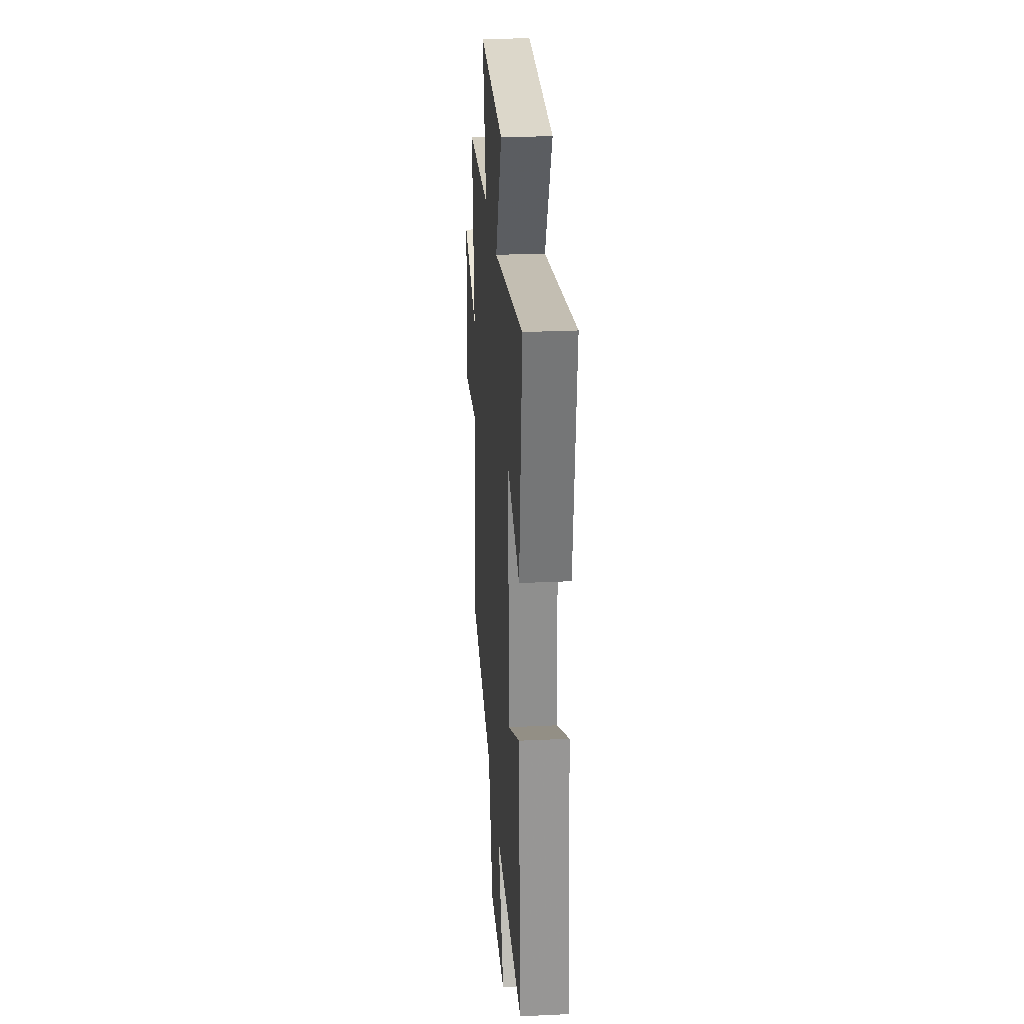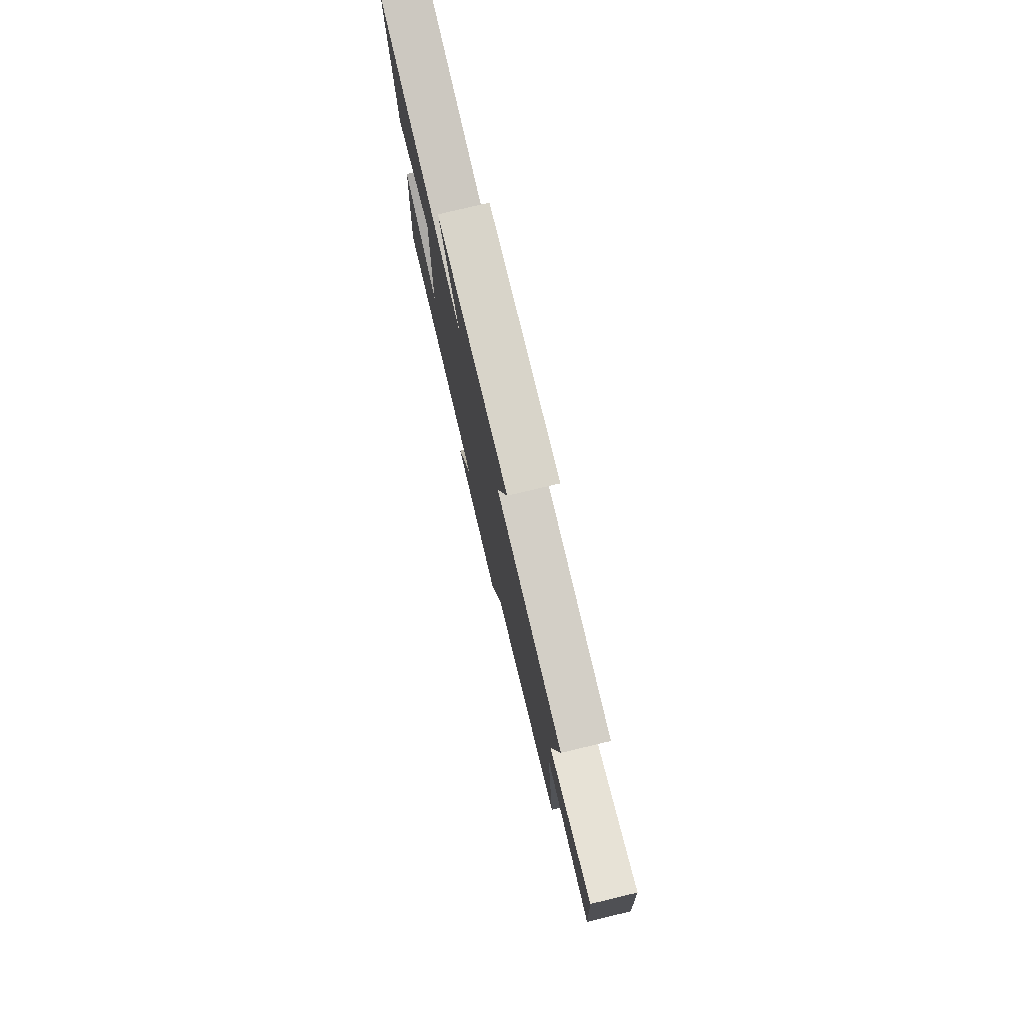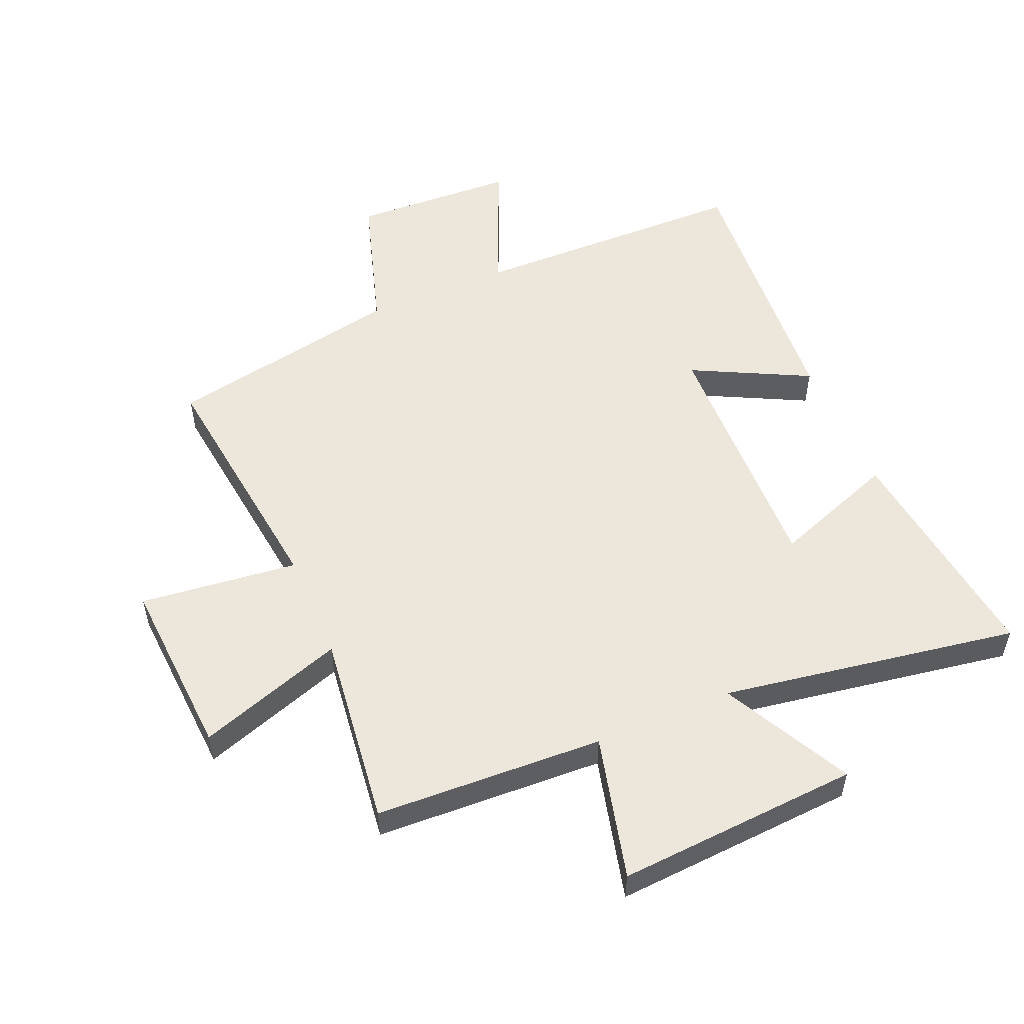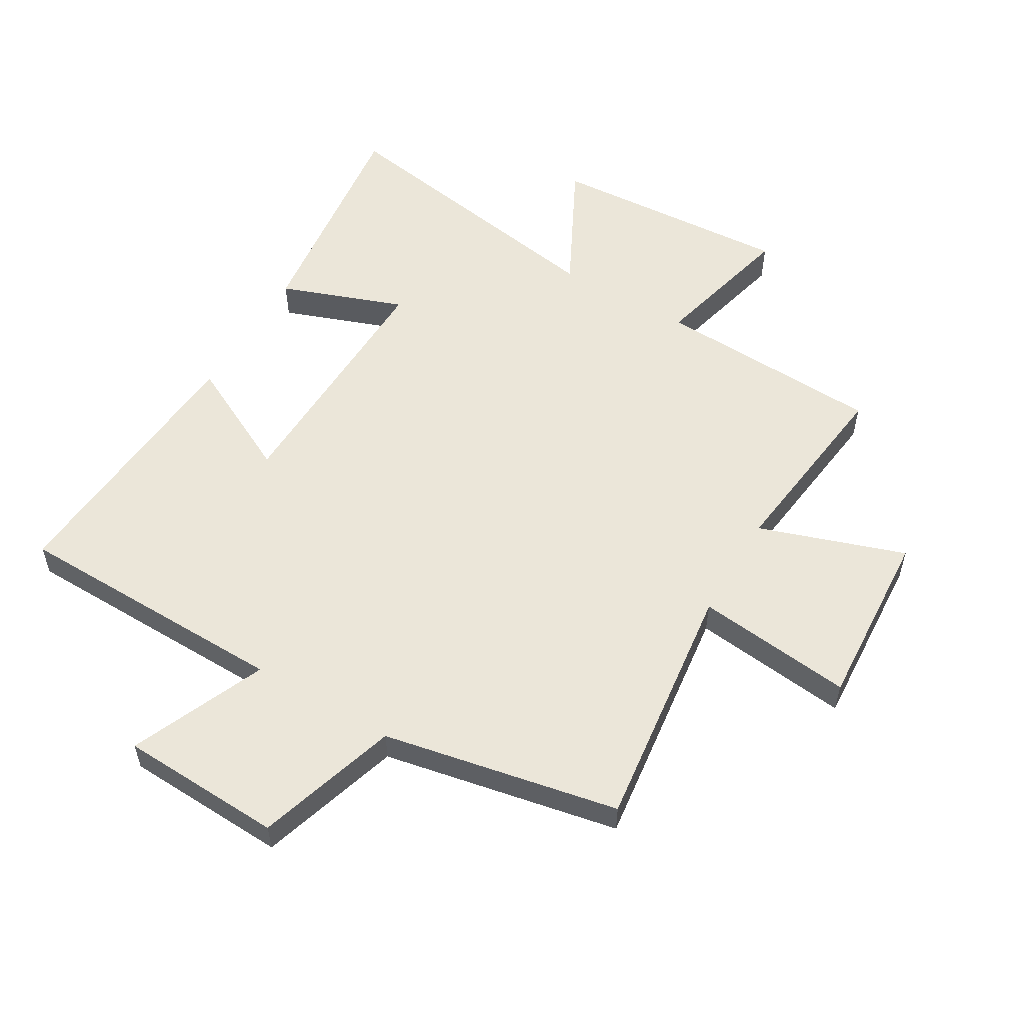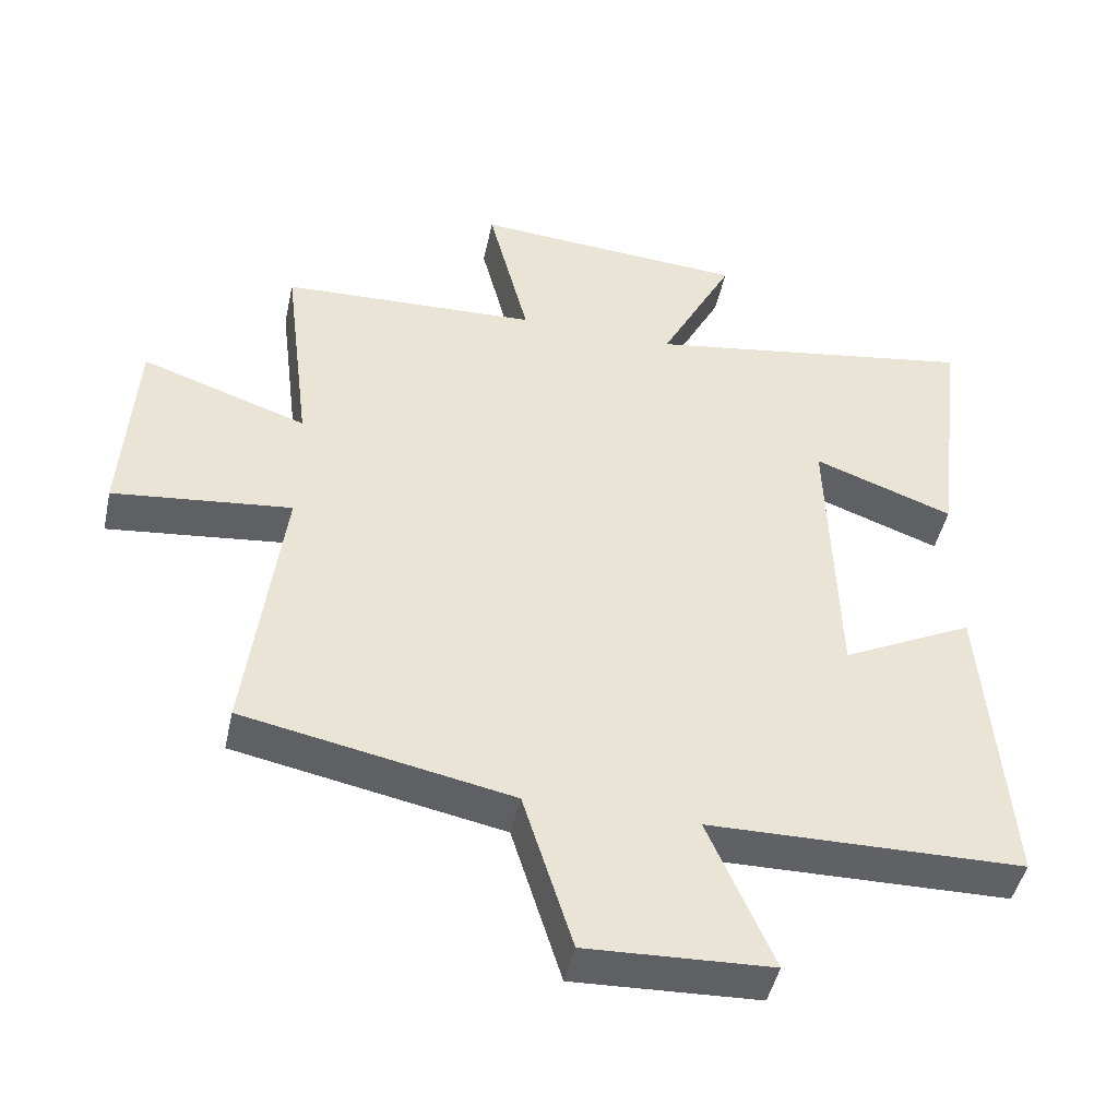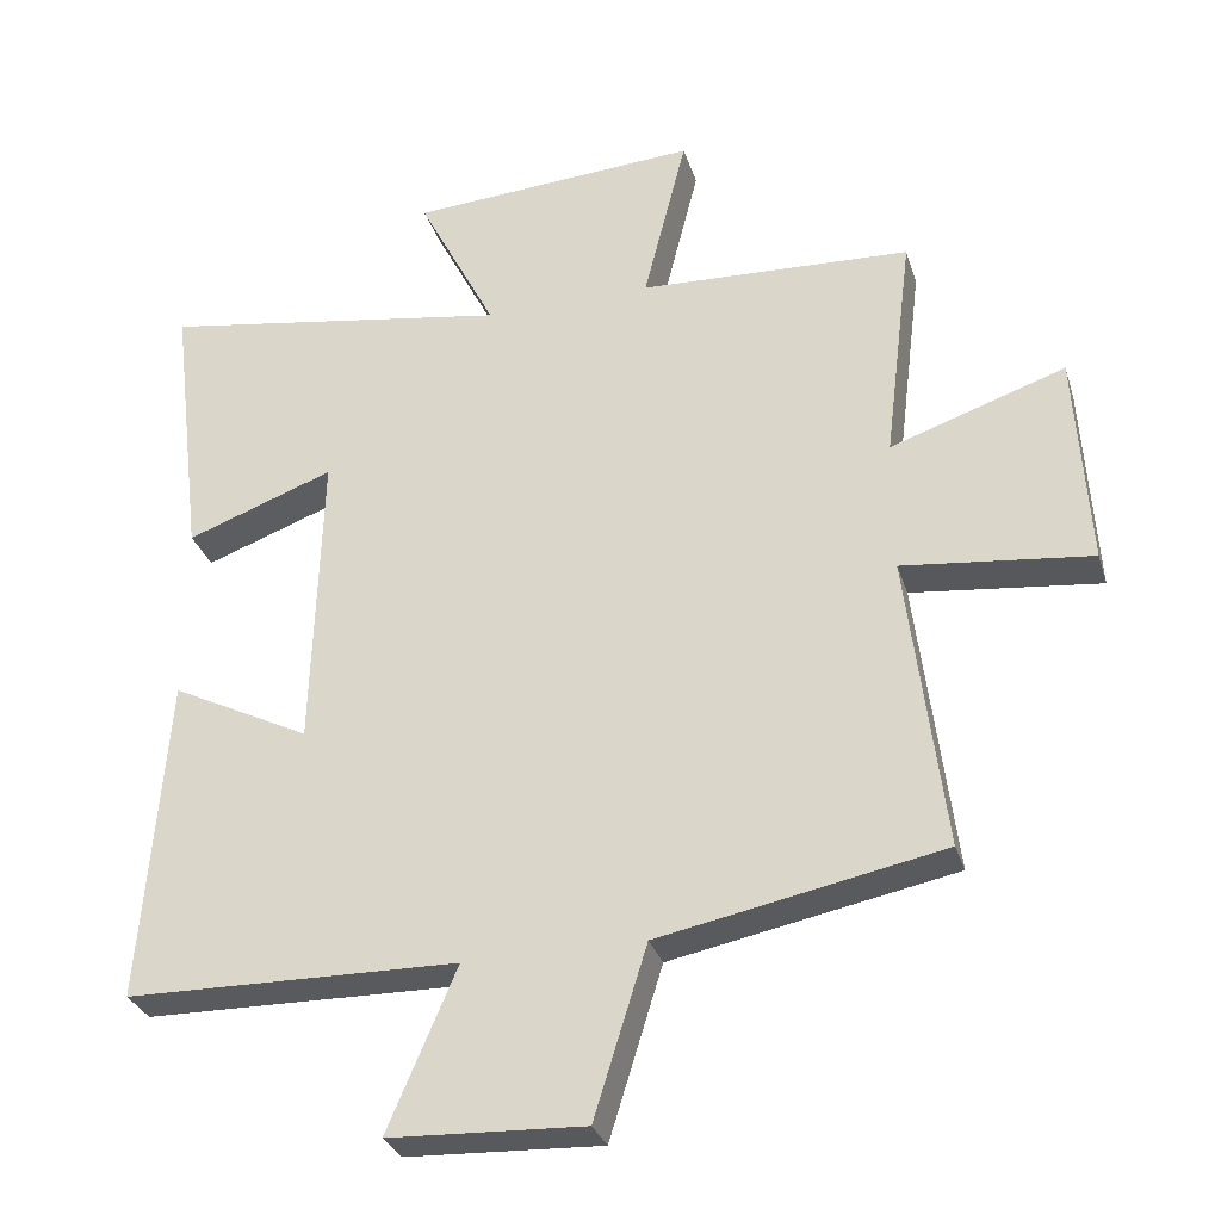
<metadata>
{"format":"obj","ext":"obj","renderer":"f3d","projection":"perspective","resolution":1024,"background":"white","views":[{"elev":26.7,"azim":85.8,"up":"+Z"},{"elev":78.7,"azim":-103.4,"up":"+Z"},{"elev":53.5,"azim":-23.1,"up":"+Y"},{"elev":55.6,"azim":-149.5,"up":"+Y"},{"elev":-46.3,"azim":-12.3,"up":"+Z"},{"elev":-30.7,"azim":-163.8,"up":"+Z"}]}
</metadata>
<code>
v -0.539 0.07 0.483
v -0.167 0.07 0.5
v -0.226 0.07 0.735
v 0.17 0.07 0.709
v 0.063 0.07 0.5
v 0.546 0.07 0.579
v 0.5 0.07 0.201
v 0.298 0.07 0.275
v 0.31 0.07 -0.141
v 0.5 0.07 -0.045
v 0.534 0.07 -0.492
v 0.08 0.07 -0.5
v 0.174 0.07 -0.72
v -0.092 0.07 -0.732
v -0.164 0.07 -0.5
v -0.55 0.07 -0.424
v -0.5 0.07 -0.017
v -0.757 0.07 -0.046
v -0.739 0.07 0.248
v -0.5 0.07 0.167
v -0.539 0 0.483
v -0.167 0 0.5
v -0.226 0 0.735
v 0.17 0 0.709
v 0.063 0 0.5
v 0.546 0 0.579
v 0.5 0 0.201
v 0.298 0 0.275
v 0.31 0 -0.141
v 0.5 0 -0.045
v 0.534 0 -0.492
v 0.08 0 -0.5
v 0.174 0 -0.72
v -0.092 0 -0.732
v -0.164 0 -0.5
v -0.55 0 -0.424
v -0.5 0 -0.017
v -0.757 0 -0.046
v -0.739 0 0.248
v -0.5 0 0.167
f 17 18 19 20
f 15 16 17
f 15 17 20
f 12 13 14 15
f 9 10 11 12
f 8 9 12 15
f 5 6 7 8
f 5 8 15 20
f 2 3 4 5
f 1 2 5 20
f 40 39 38 37
f 37 36 35
f 40 37 35
f 35 34 33 32
f 32 31 30 29
f 35 32 29 28
f 28 27 26 25
f 40 35 28 25
f 25 24 23 22
f 40 25 22 21
f 1 21 22 2
f 2 22 23 3
f 3 23 24 4
f 4 24 25 5
f 5 25 26 6
f 6 26 27 7
f 7 27 28 8
f 8 28 29 9
f 9 29 30 10
f 10 30 31 11
f 11 31 32 12
f 12 32 33 13
f 13 33 34 14
f 14 34 35 15
f 15 35 36 16
f 16 36 37 17
f 17 37 38 18
f 18 38 39 19
f 19 39 40 20
f 20 40 21 1

</code>
